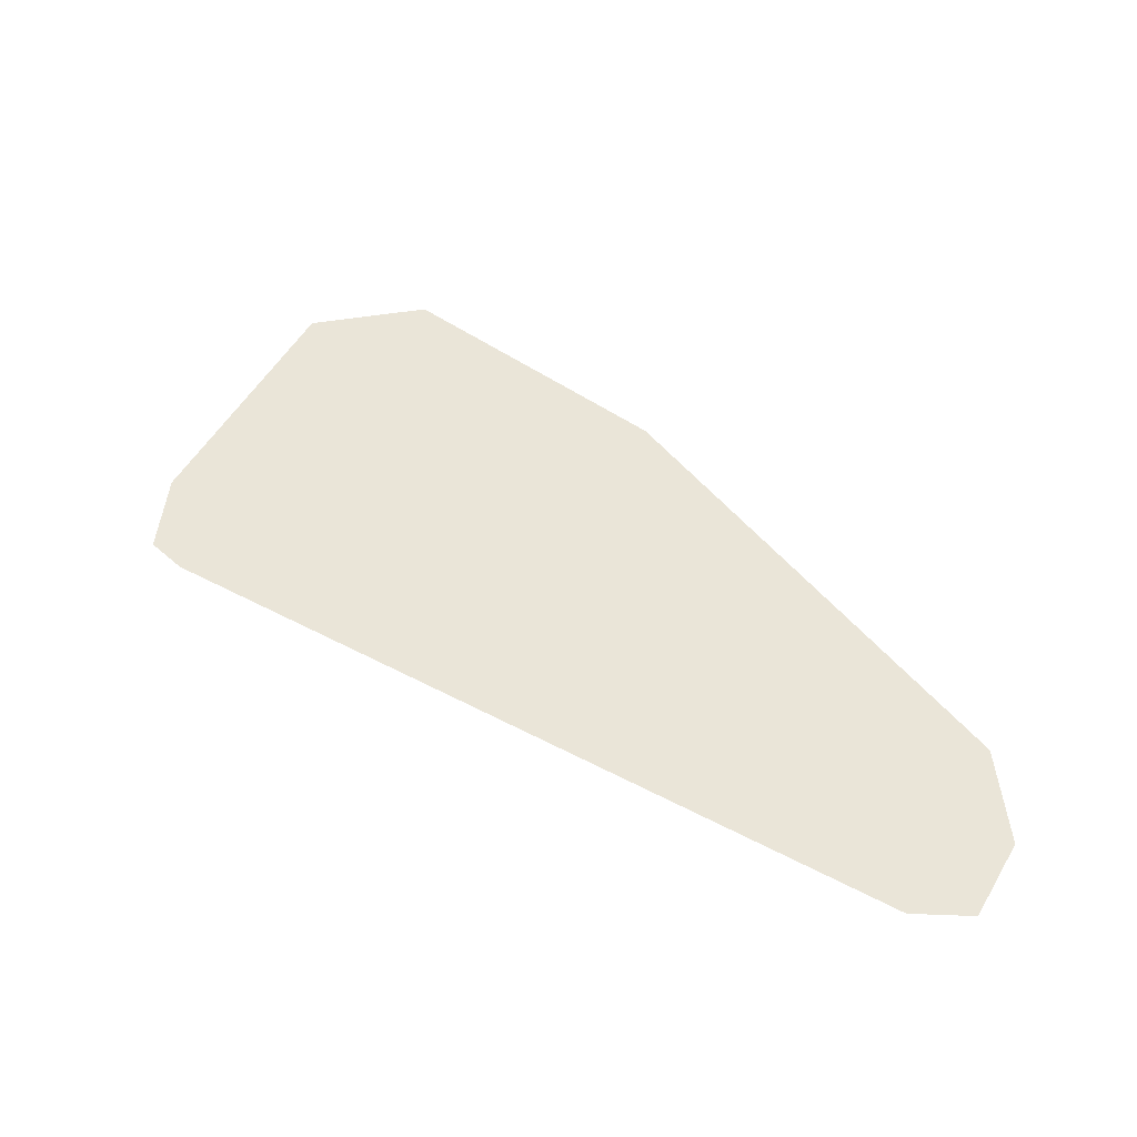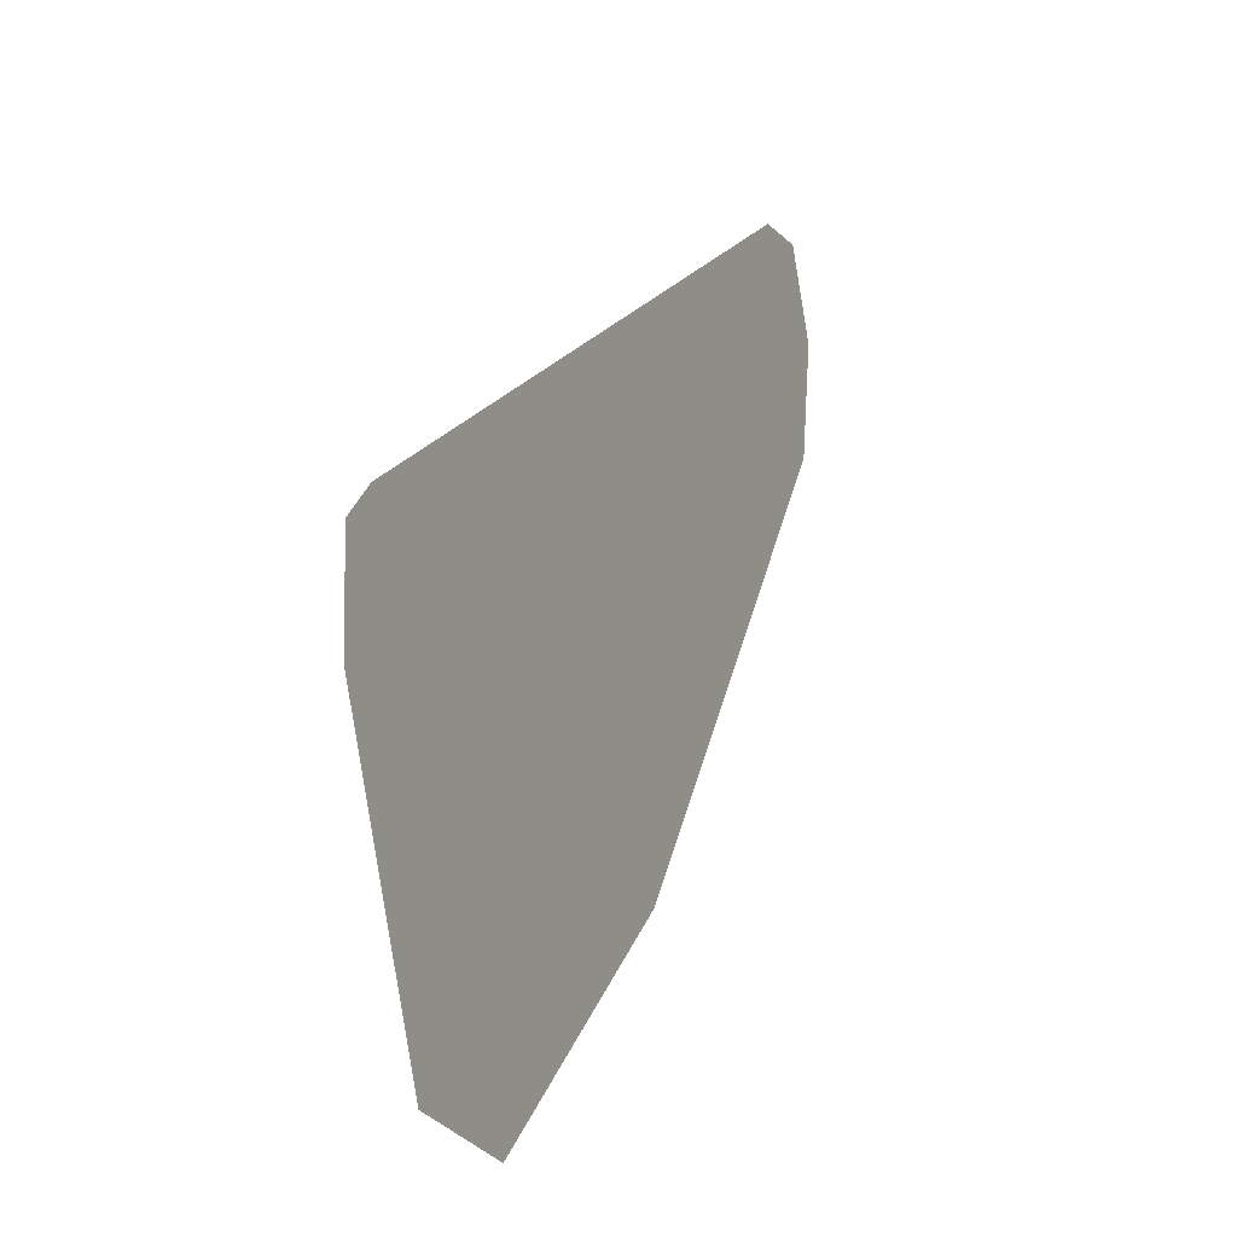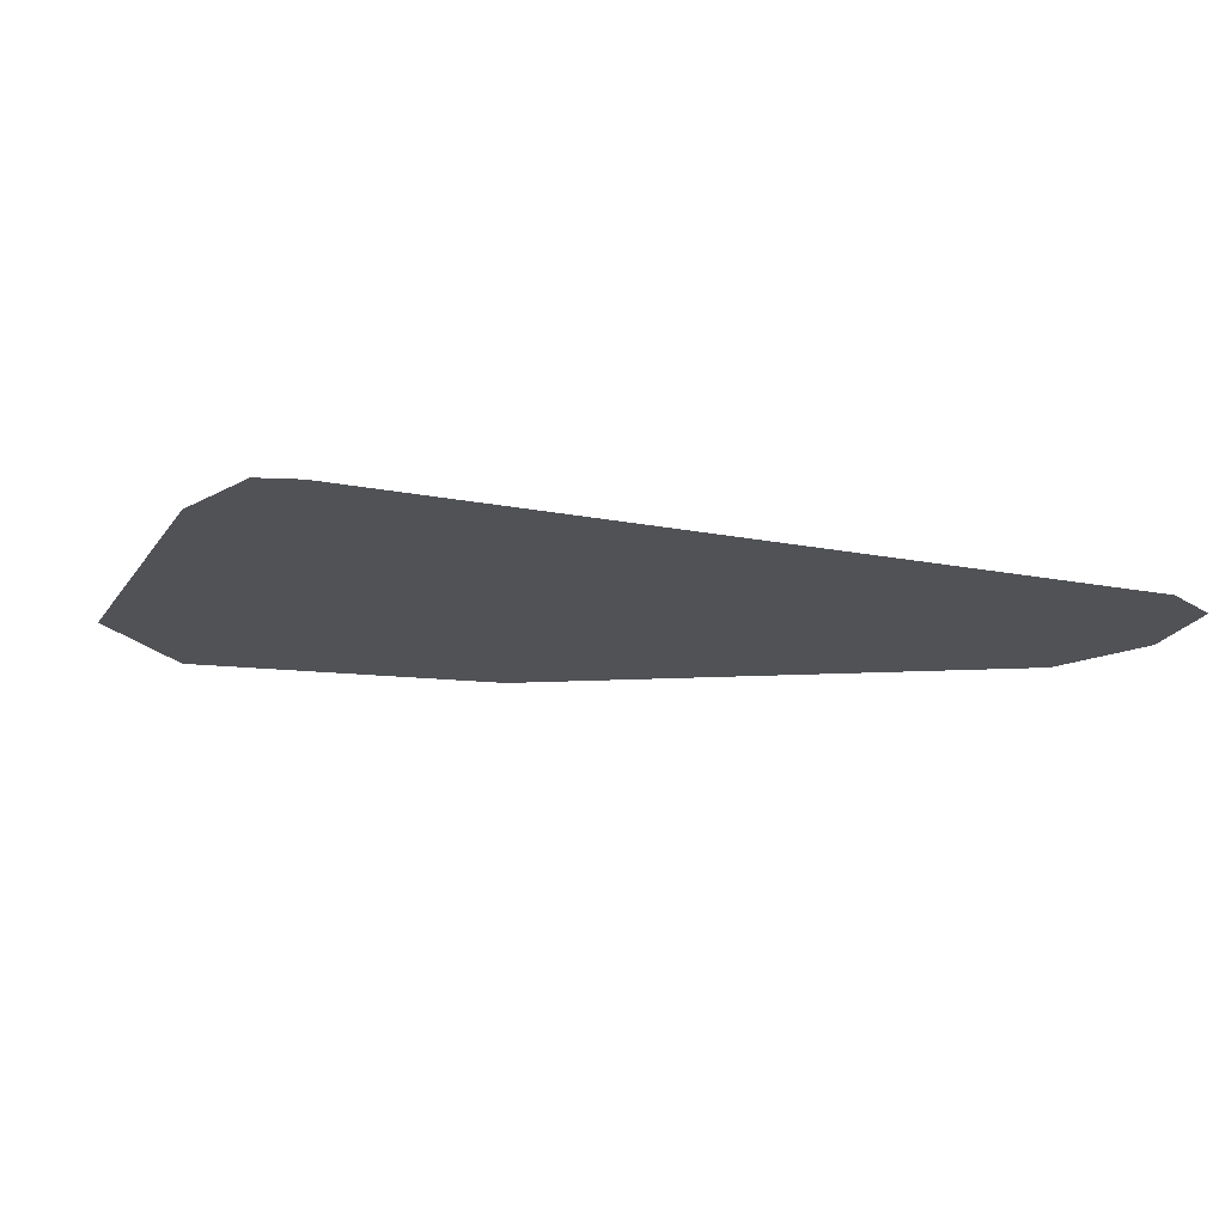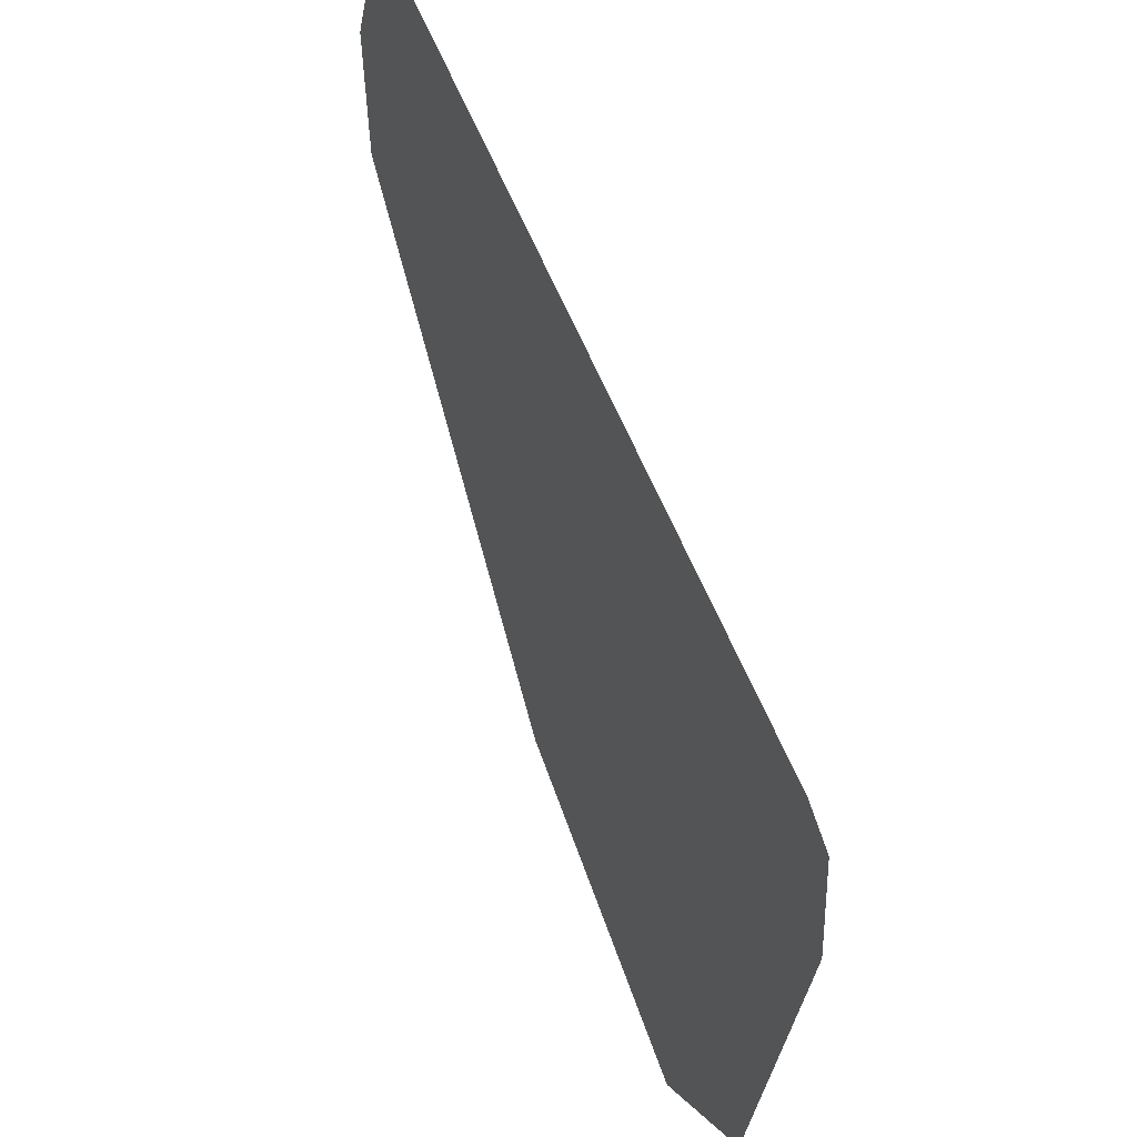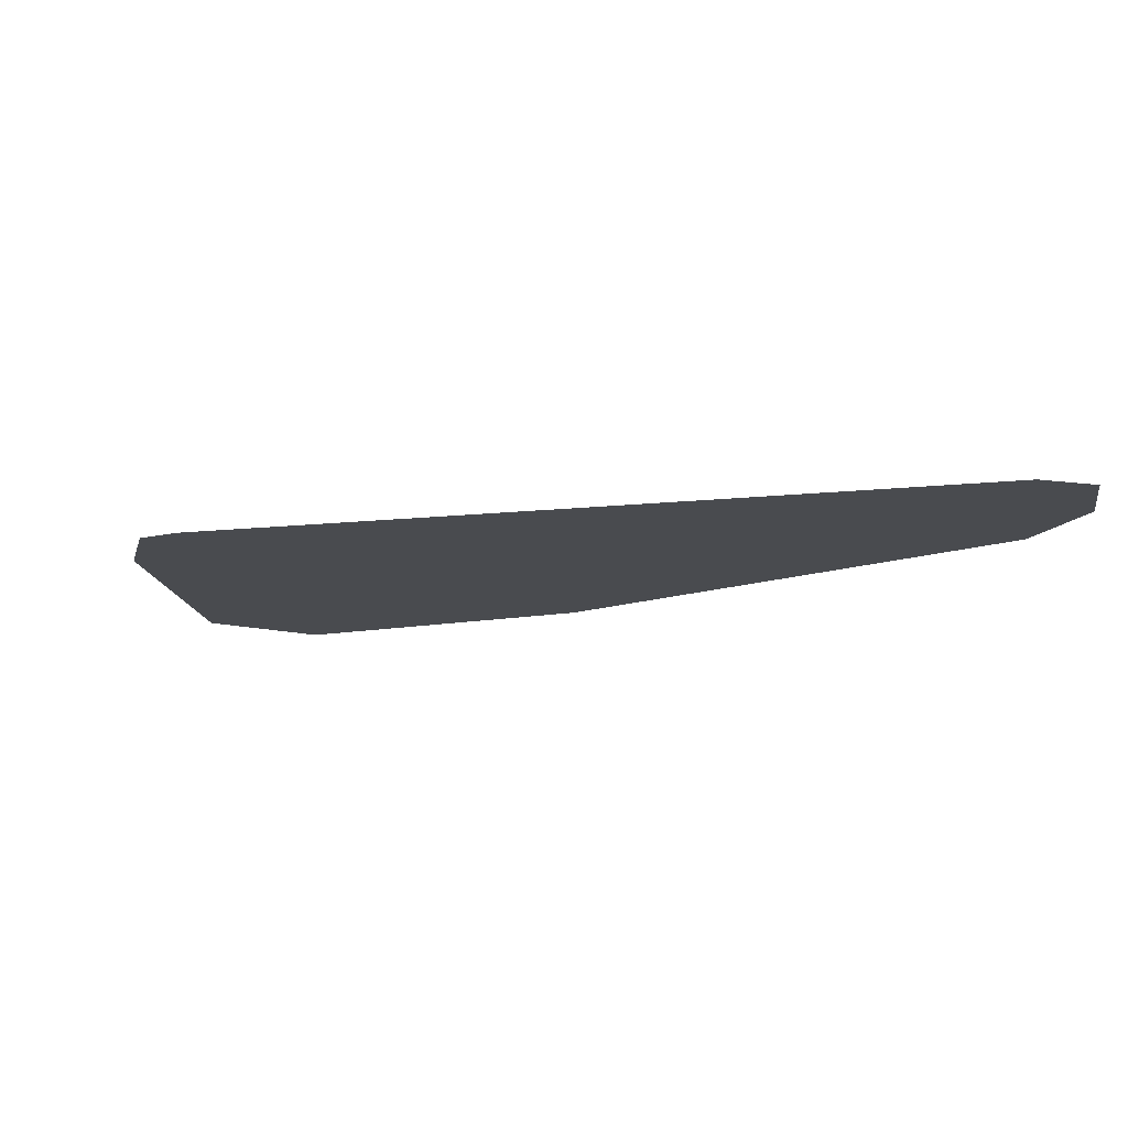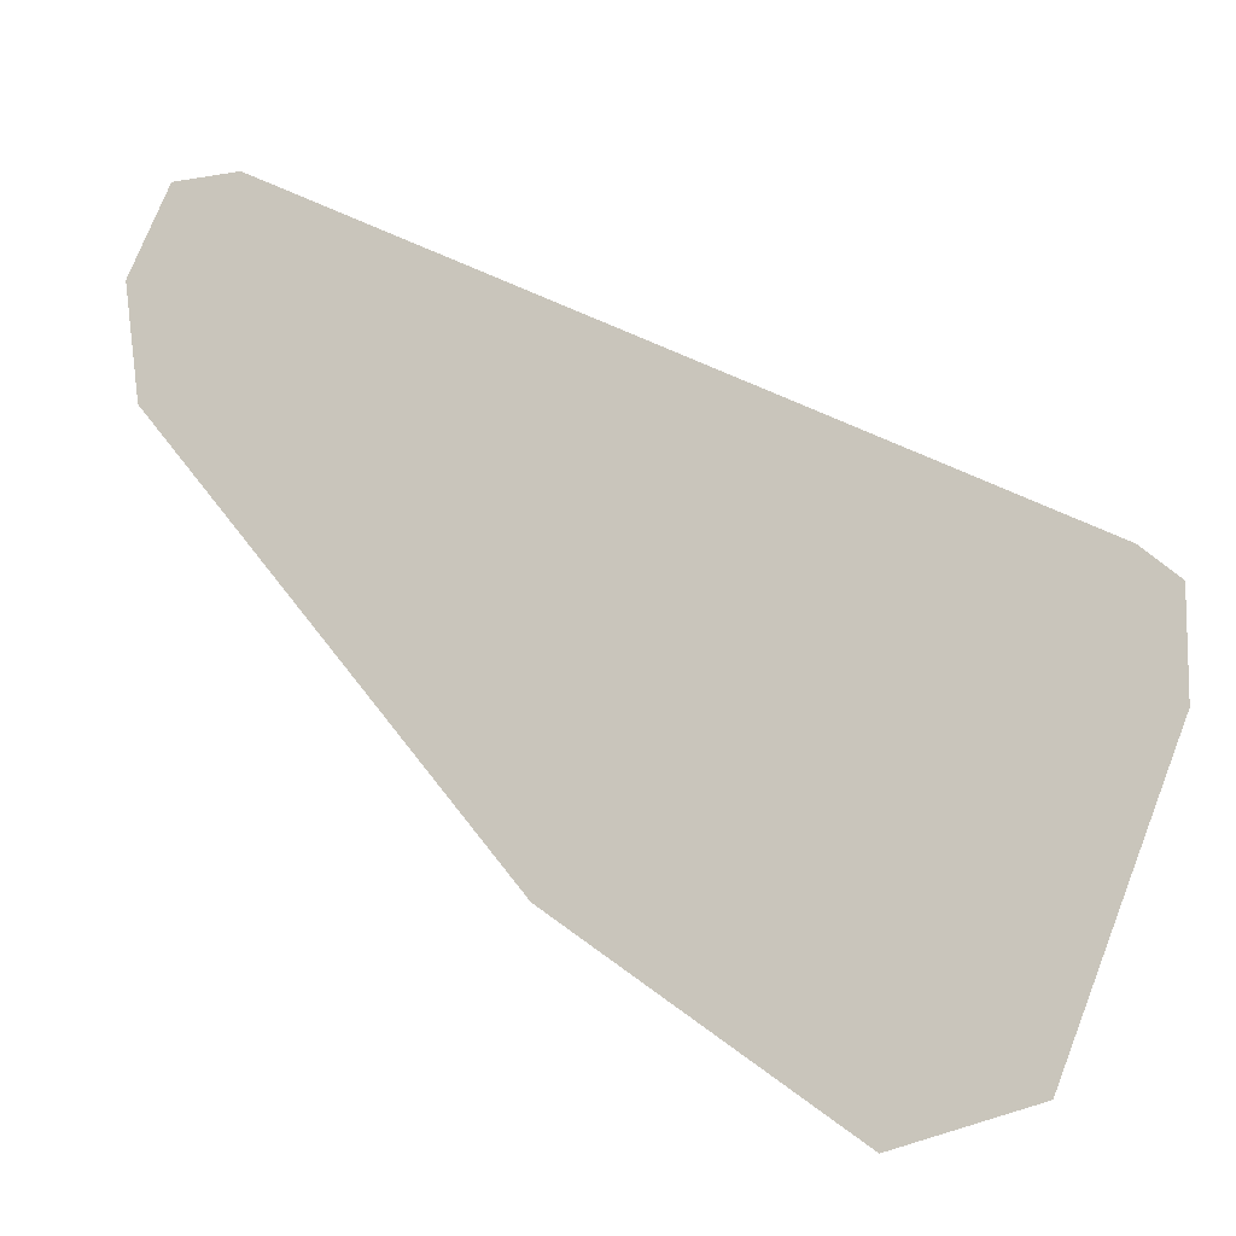
<metadata>
{"format":"obj","ext":"obj","renderer":"f3d","projection":"perspective","resolution":1024,"background":"white","views":[{"elev":45.1,"azim":-176.0,"up":"+Z"},{"elev":-10.1,"azim":113.8,"up":"+Y"},{"elev":-21.3,"azim":133.6,"up":"+Z"},{"elev":31.2,"azim":64.4,"up":"+Y"},{"elev":-14.0,"azim":165.2,"up":"+Z"},{"elev":-14.6,"azim":17.3,"up":"+Y"}]}
</metadata>
<code>
o Map Area 640 - Npc 50059: Golgarok
v 0.3179 0.2322 0
v 0.3207 0.2129 0
v 0.3246 0.2467 0
v 0.3356 0.247 0
v 0.3789 0.1954 0
v 0.3809 0.1379 0
v 0.3991 0.163 0
v 0.4241 0.1427 0
v 0.4269 0.1042 0
v 0.4452 0.1451 0
v 0.4488 0.1102 0
v 0.4528 0.1704 0
v 0.462 0.18 0
v 0.4677 0.1583 0
v 0.4679 0.1747 0
f 4 5 7 8 10 12 13 15 14 11 9 6 2 1 3

</code>
